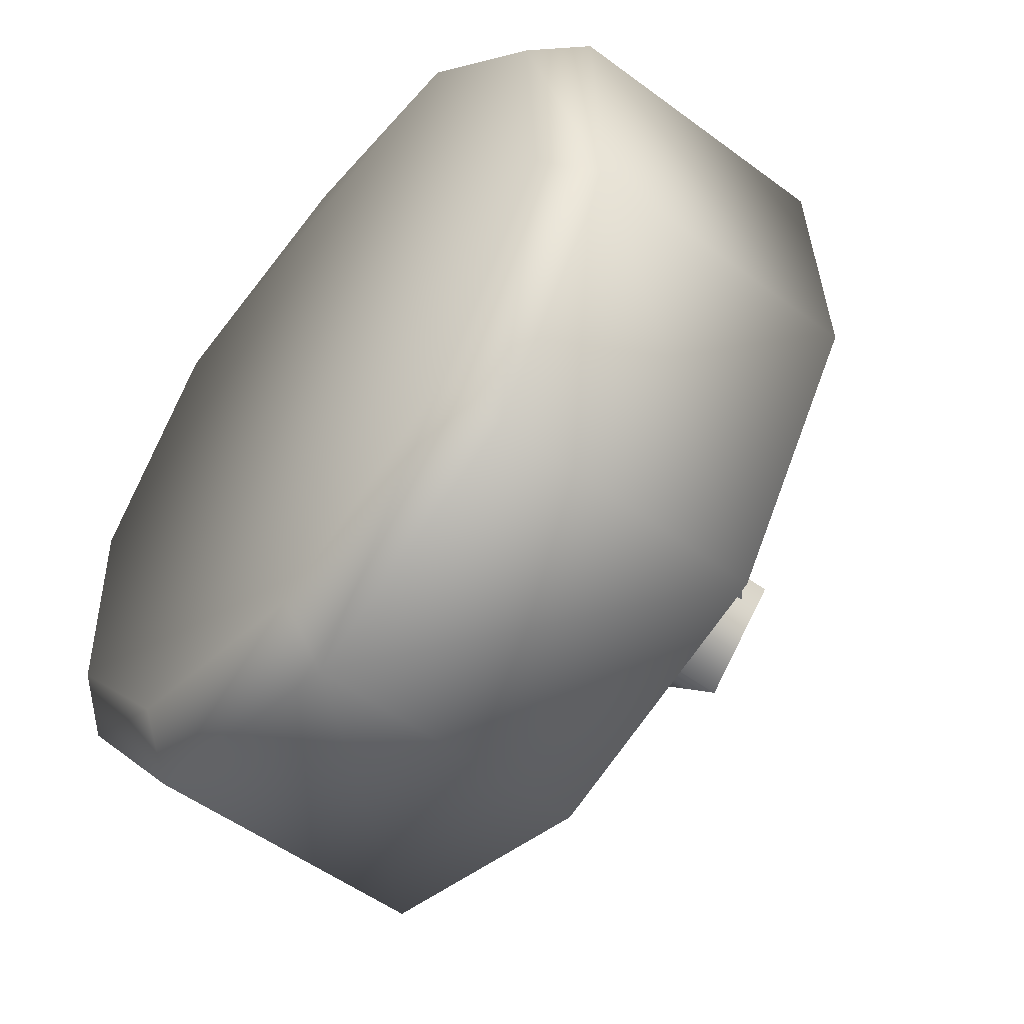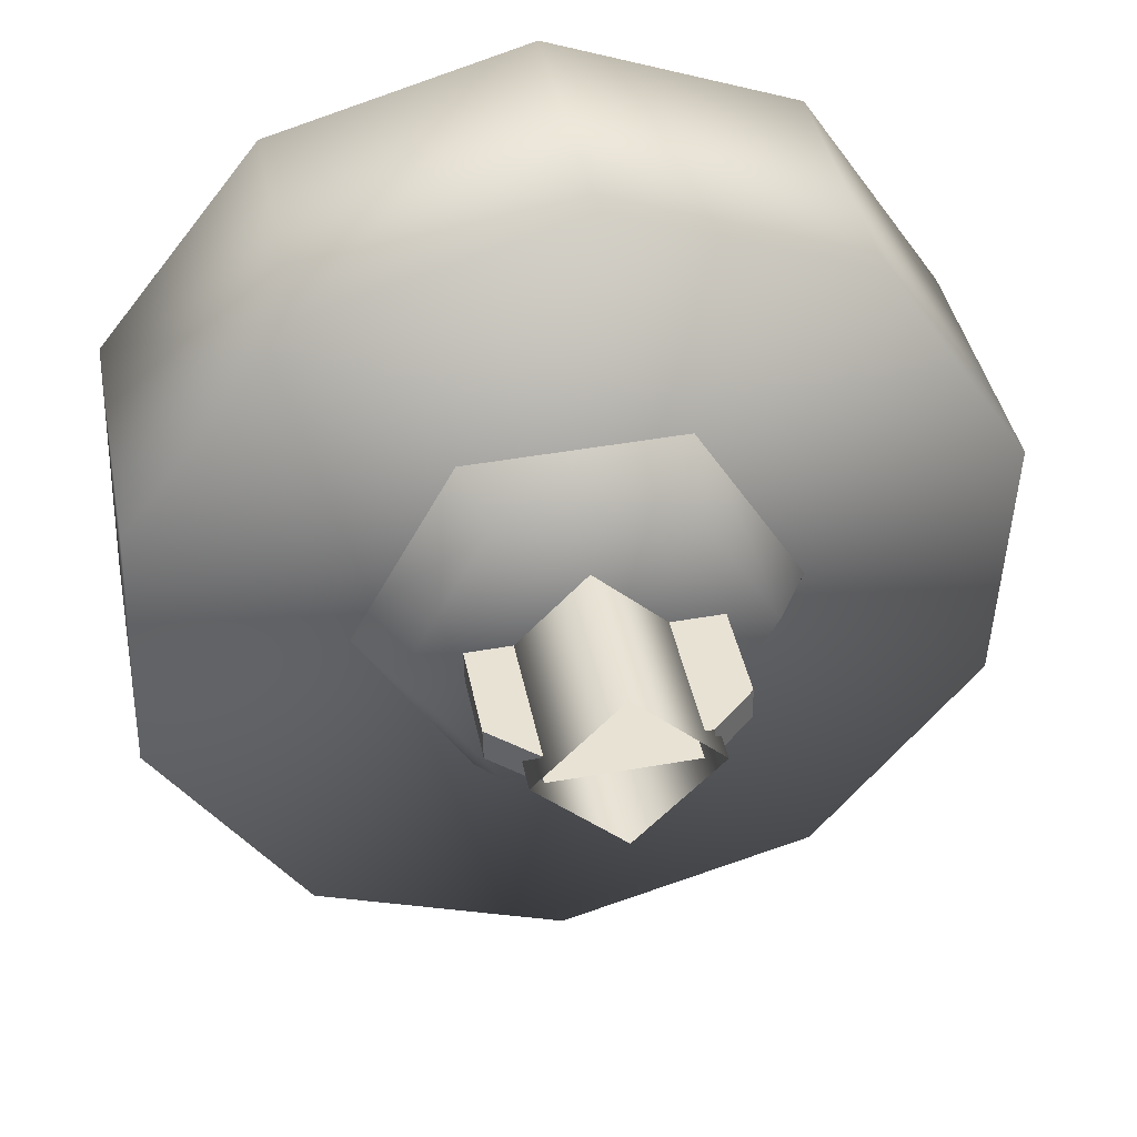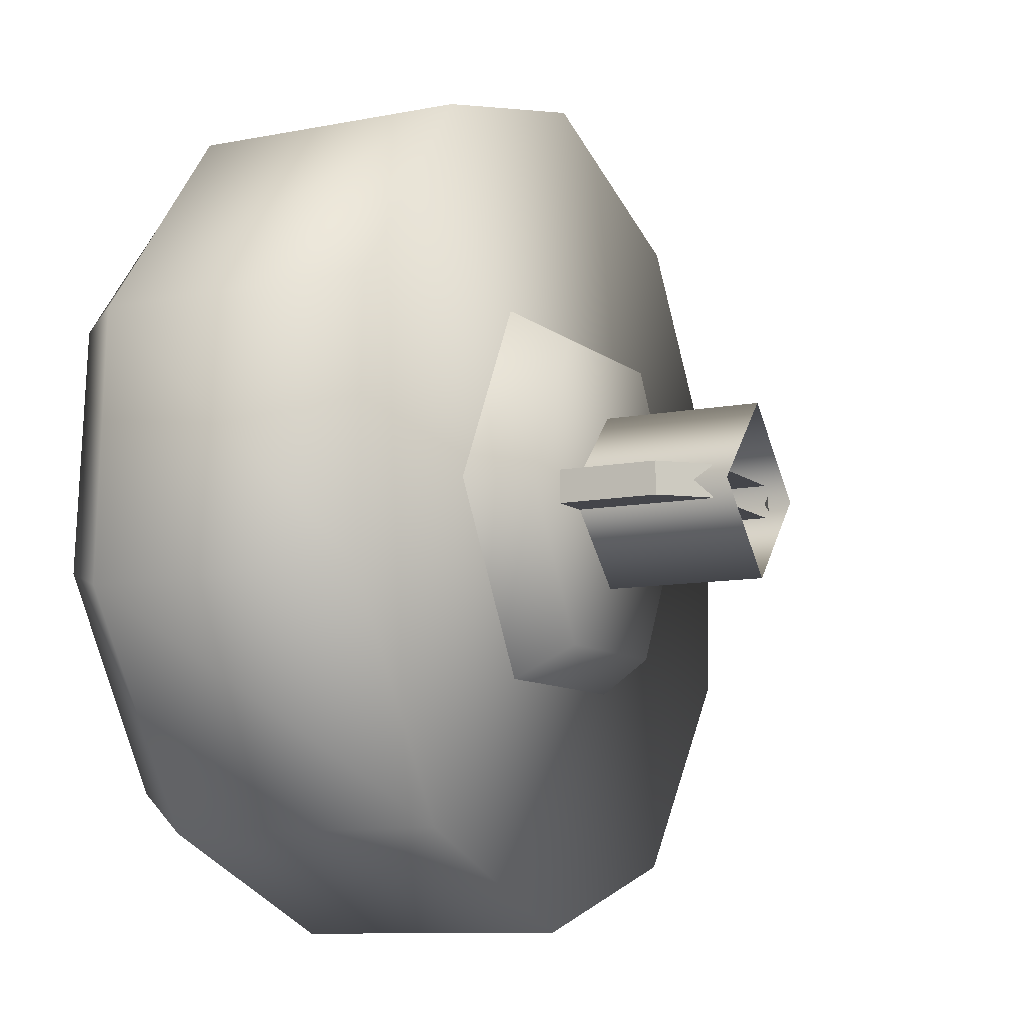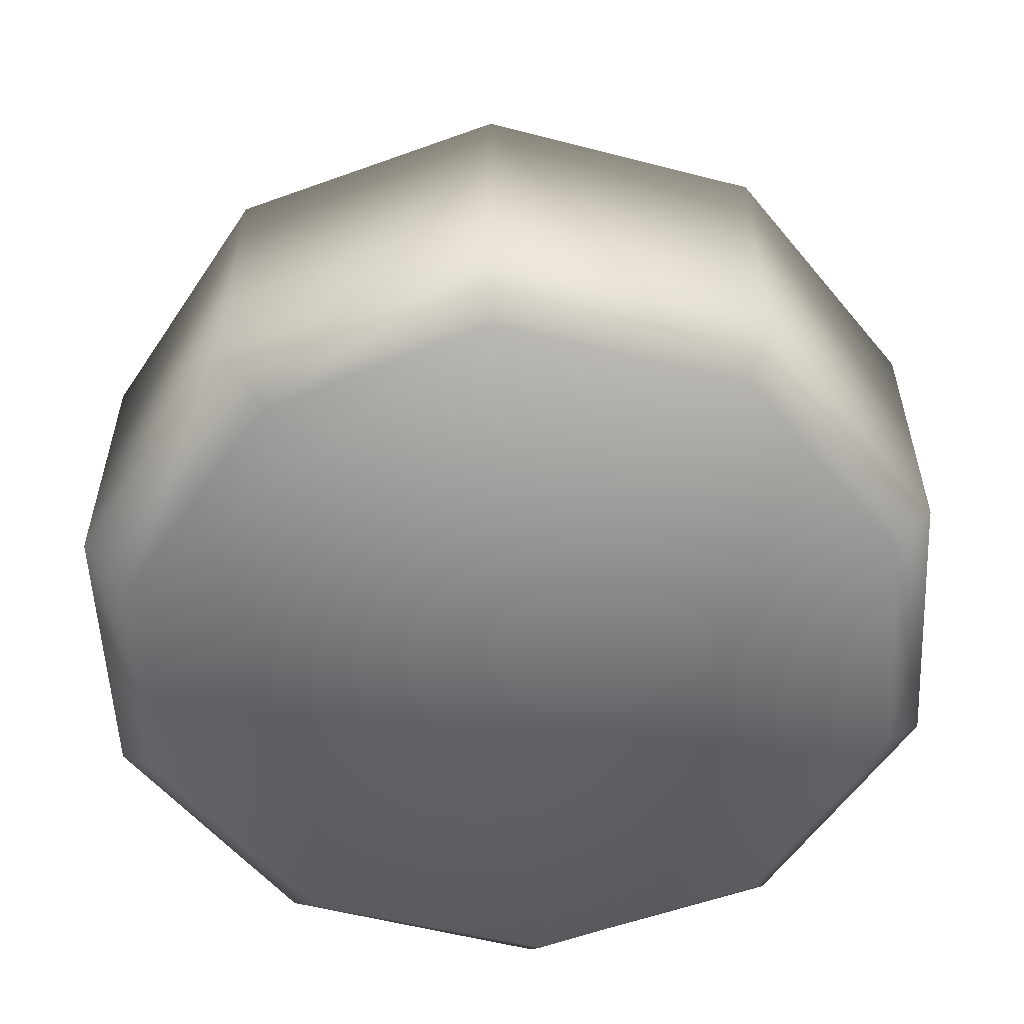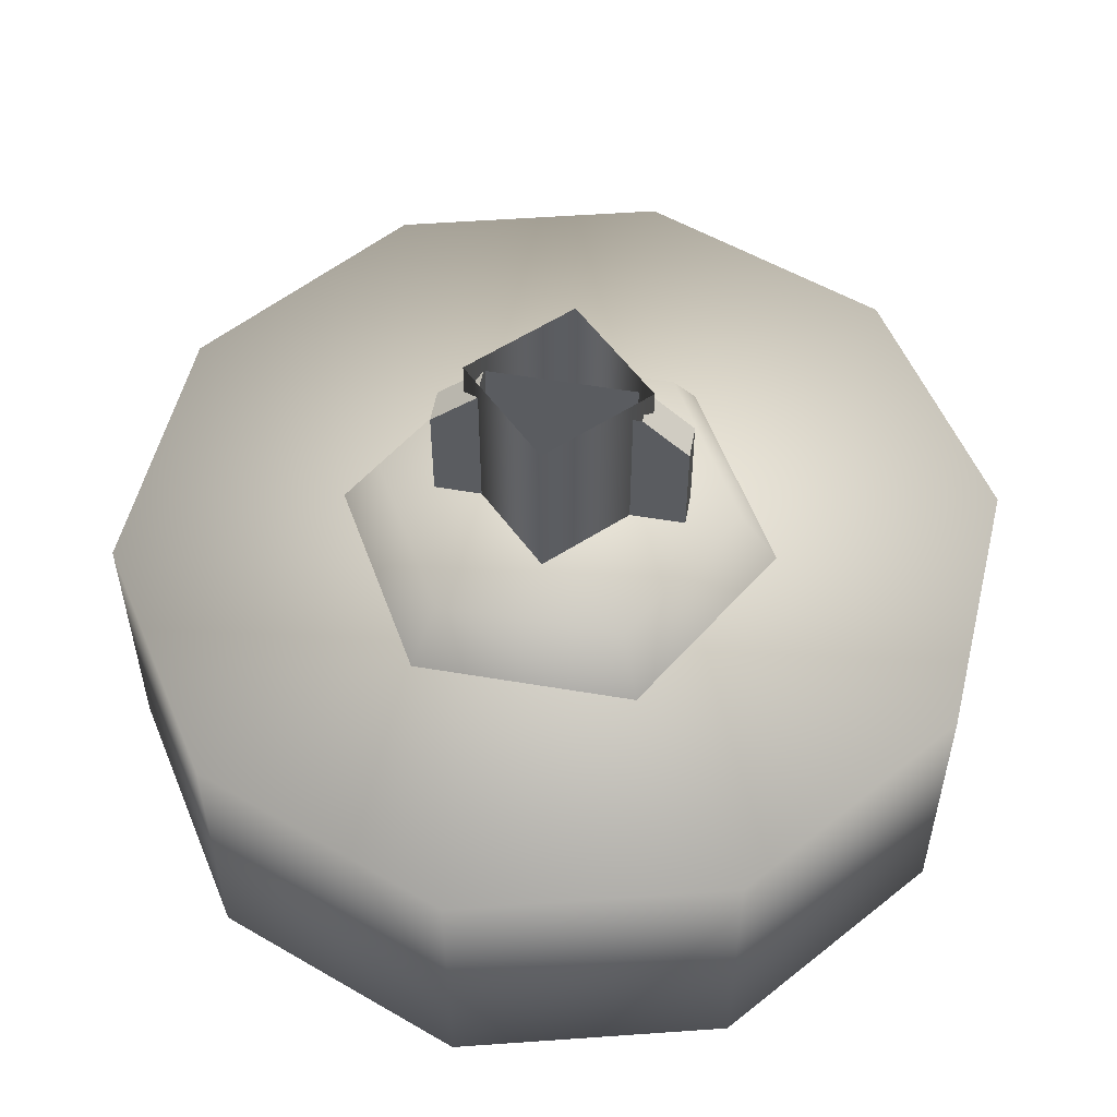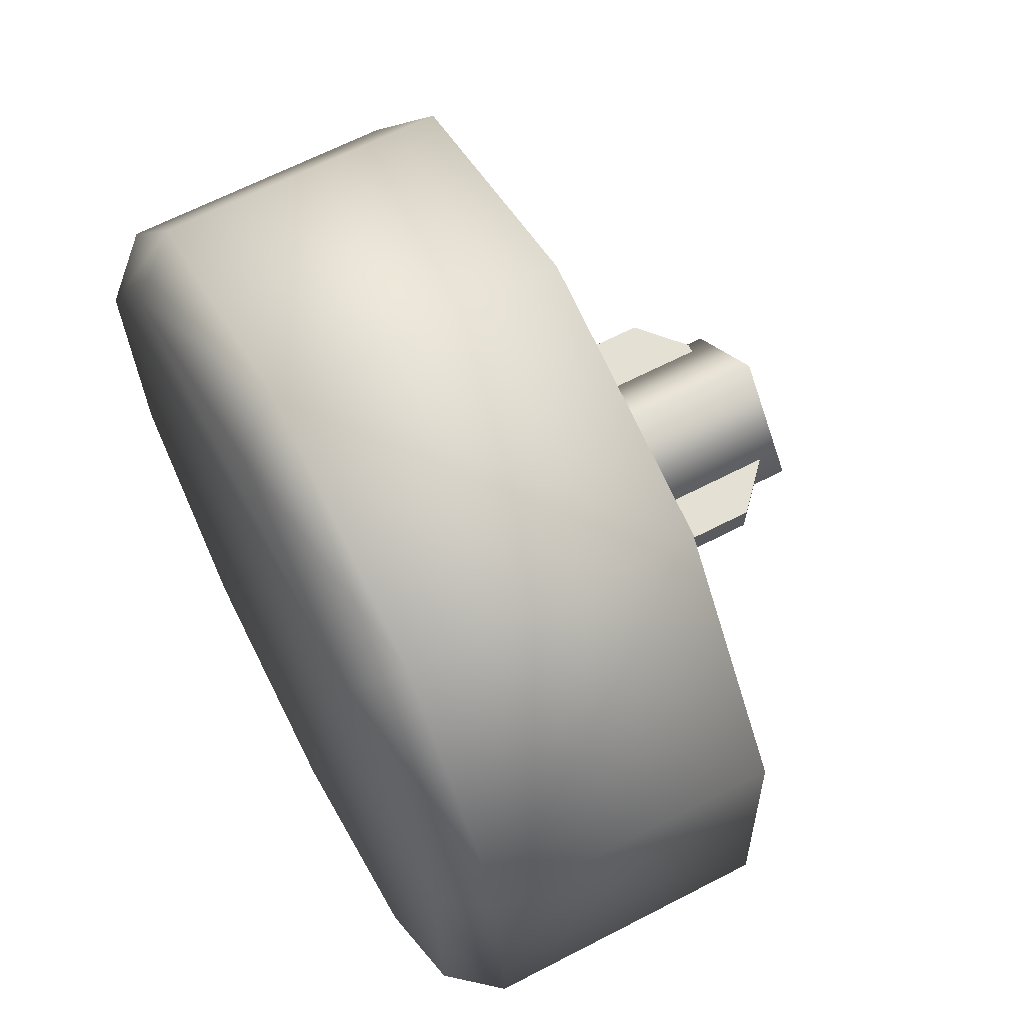
<metadata>
{"format":"obj","ext":"obj","renderer":"f3d","projection":"perspective","resolution":1024,"background":"white","views":[{"elev":-53.0,"azim":-128.5,"up":"+Y"},{"elev":41.2,"azim":-11.1,"up":"+Y"},{"elev":-10.3,"azim":-63.6,"up":"+Y"},{"elev":-55.7,"azim":-143.4,"up":"+Z"},{"elev":54.1,"azim":11.5,"up":"+Z"},{"elev":65.1,"azim":-117.5,"up":"+Y"}]}
</metadata>
<code>
g wheel_low_Cylinder.002
v 0.4123 0.4699 -1.581
v -0.05181 0.3386 -1.581
v -0.5044 0.5052 -1.581
v -0.7727 0.906 -1.581
v -0.7542 1.388 -1.581
v -0.4558 1.767 -1.581
v 0.008293 1.898 -1.581
v 0.7292 1.331 -1.581
v 0.3415 0.5342 -2.173
v 0.4123 0.4699 -2.084
v -0.07384 0.4235 -2.173
v -0.05181 0.3386 -2.084
v -0.4749 0.5782 -2.173
v -0.5044 0.5052 -2.084
v -0.7084 0.939 -2.173
v -0.7727 0.906 -2.084
v -0.6853 1.368 -2.173
v -0.7542 1.388 -2.084
v -0.4143 1.702 -2.173
v -0.4558 1.767 -2.084
v 0.008293 1.898 -2.084
v 0.6356 1.297 -2.173
v 0.7292 1.331 -2.084
v 0.7106 0.8489 -1.581
v 0.7106 0.8489 -2.084
v 0.6125 0.8678 -2.173
v 0.4609 1.732 -1.581
v 0.4609 1.732 -2.084
v 0.402 1.658 -2.173
v -0.01478 1.79 -2.159
v 0.3866 1.127 -1.615
v 0.2966 1.125 -1.478
v 0.1903 0.7693 -1.615
v 0.1746 1.477 -1.615
v 0.1313 1.398 -1.478
v -0.2338 1.468 -1.615
v -0.1871 1.391 -1.478
v -0.4301 1.109 -1.615
v -0.3402 1.111 -1.478
v -0.2181 0.7603 -1.615
v -0.1749 0.8392 -1.478
v 0.1435 0.8462 -1.478
v -0.2337 1.084 -1.565
v -0.2337 1.084 -1.295
v 0.2047 1.093 -1.565
v -0.235 1.144 -1.565
v -0.235 1.144 -1.295
v 0.2033 1.153 -1.565
v 0.2033 1.153 -1.295
v 0.1224 1.152 -1.22
v 0.2047 1.093 -1.295
v 0.1237 1.092 -1.22
v -0.1528 1.086 -1.22
v -0.1541 1.145 -1.22
v 0.1374 1.122 -1.552
v 0.1374 1.122 -1.183
v -0.01824 0.9593 -1.552
v -0.02528 1.278 -1.552
v -0.02528 1.278 -1.183
v -0.1809 1.115 -1.552
v -0.1809 1.115 -1.183
v -0.01824 0.9593 -1.183
g wheel_low_textures
f 3 4 16 14
f 18 5 6 20
f 28 27 8 23
f 6 7 21 20
f 1 2 12 10
f 4 5 18 16
f 12 2 3 14
f 10 12 11 9
f 12 14 13 11
f 14 16 15 13
f 16 18 17 15
f 18 20 19 17
f 19 30 29 22 26 9 11 13 15 17
f 28 23 22 29
f 25 10 9 26
f 24 1 10 25
f 8 24 25 23
f 23 25 26 22
f 21 7 27 28
f 3 2 1 24 8 27 7 6 5 4
f 21 28 29 30
f 20 21 30 19
f 34 35 32 31
f 31 32 42 33
f 36 37 35 34
f 38 39 37 36
f 40 41 39 38
f 33 42 41 40
f 42 32 35 37 39 41
f 47 46 43 44
f 45 51 52 53 44 43
f 49 48 46 47 54 50
f 51 45 48 49
f 49 50 52 51
f 44 53 54 47
f 58 59 56 55
f 55 56 62 57
f 60 61 59 58
f 57 62 61 60

</code>
